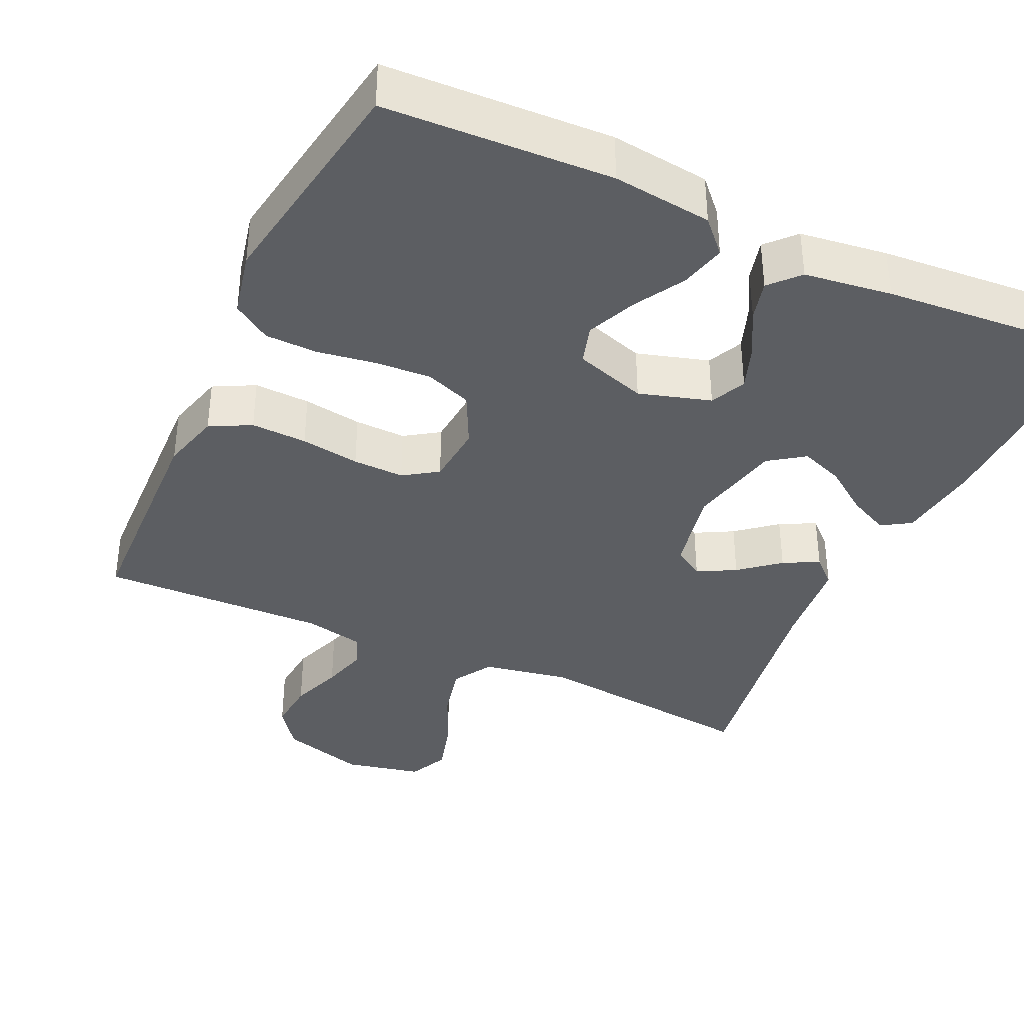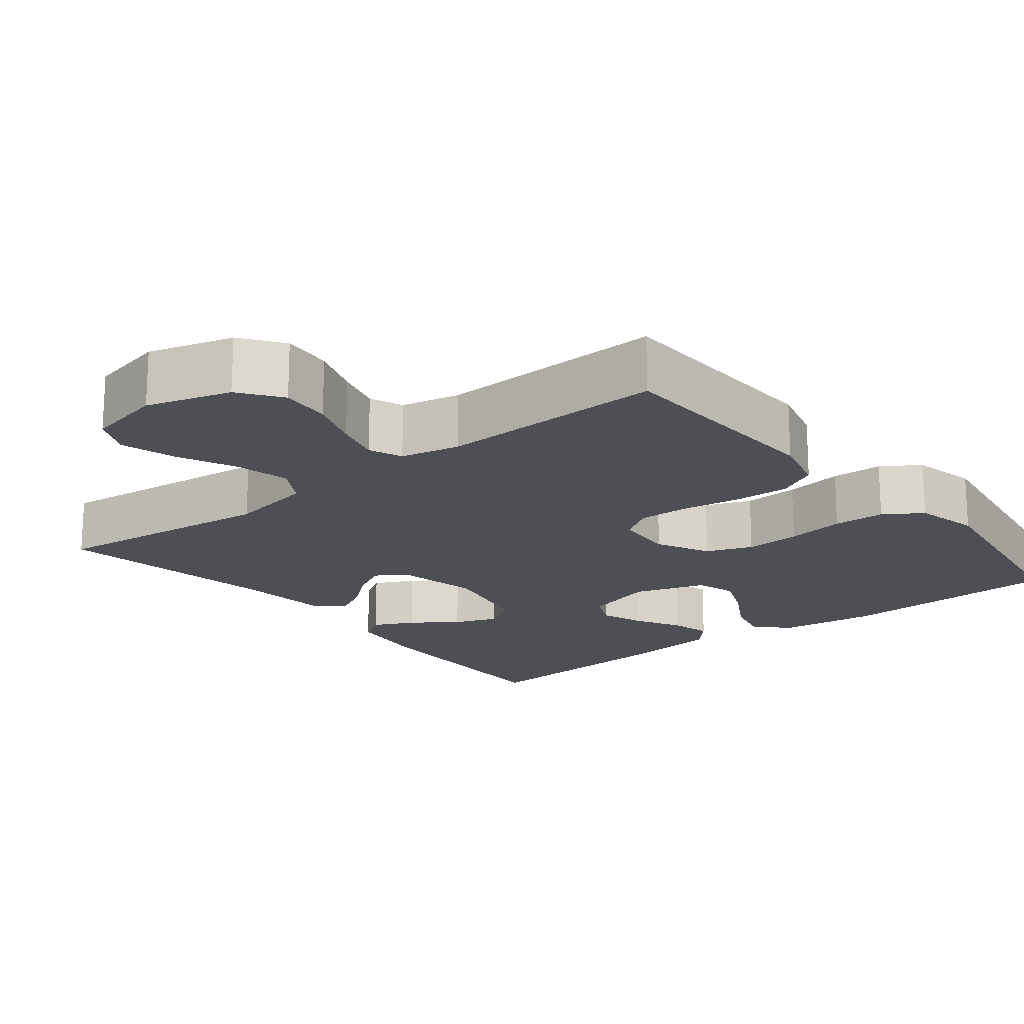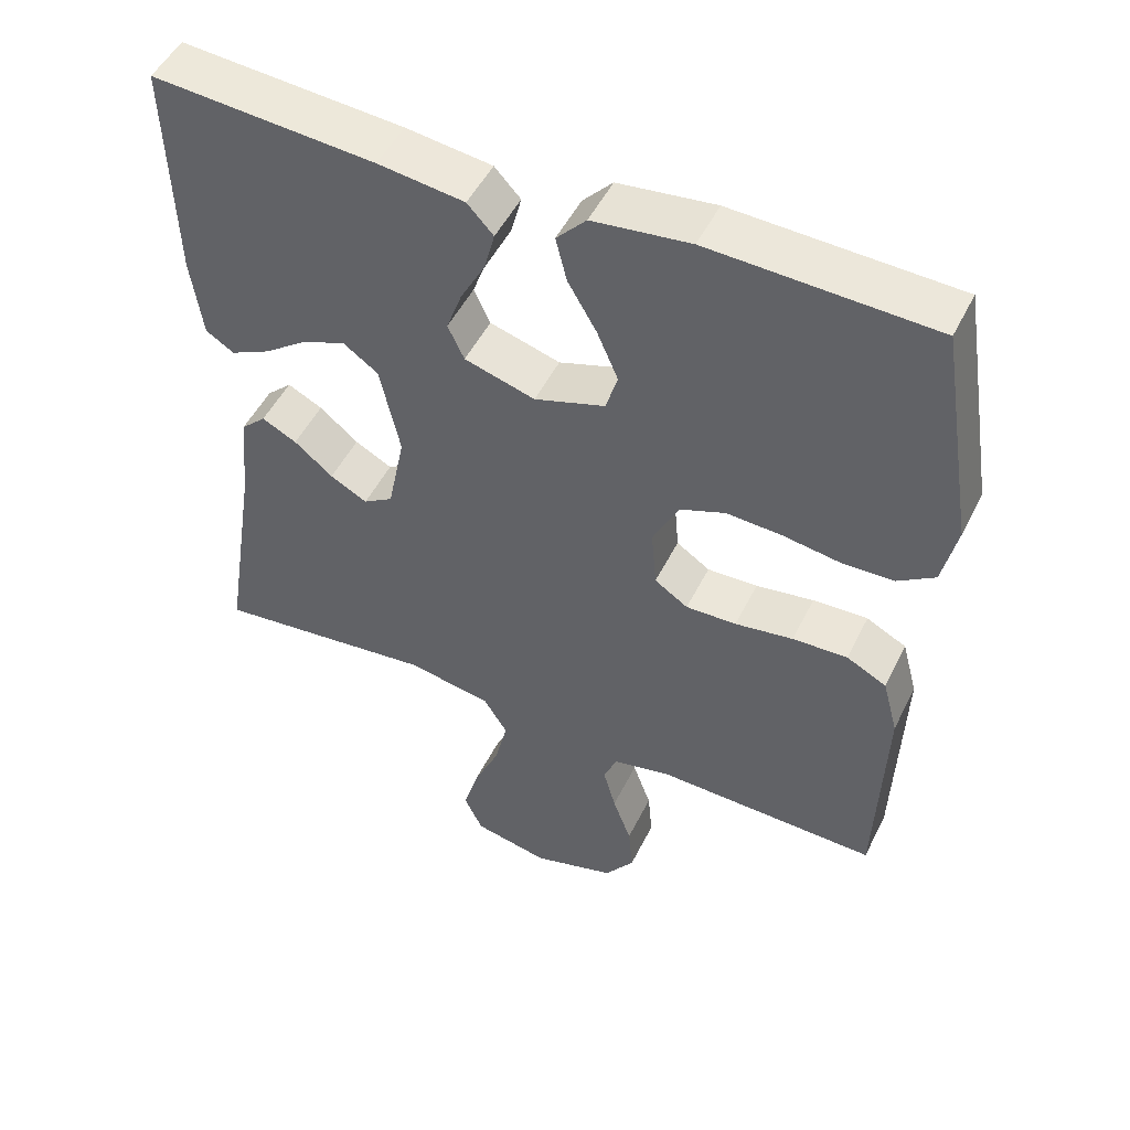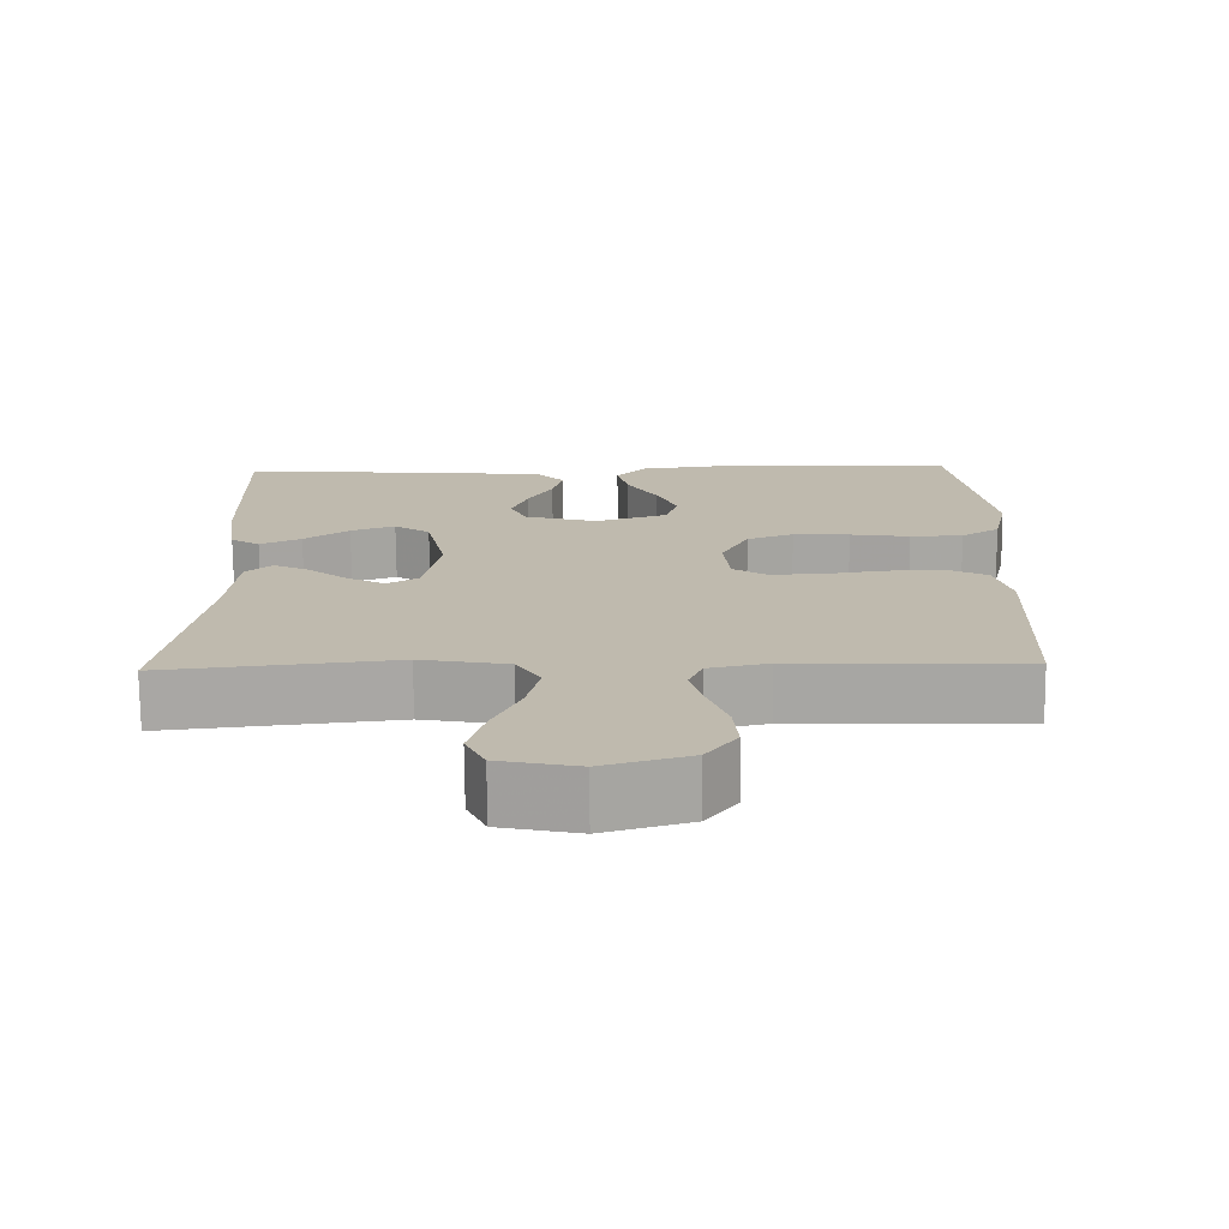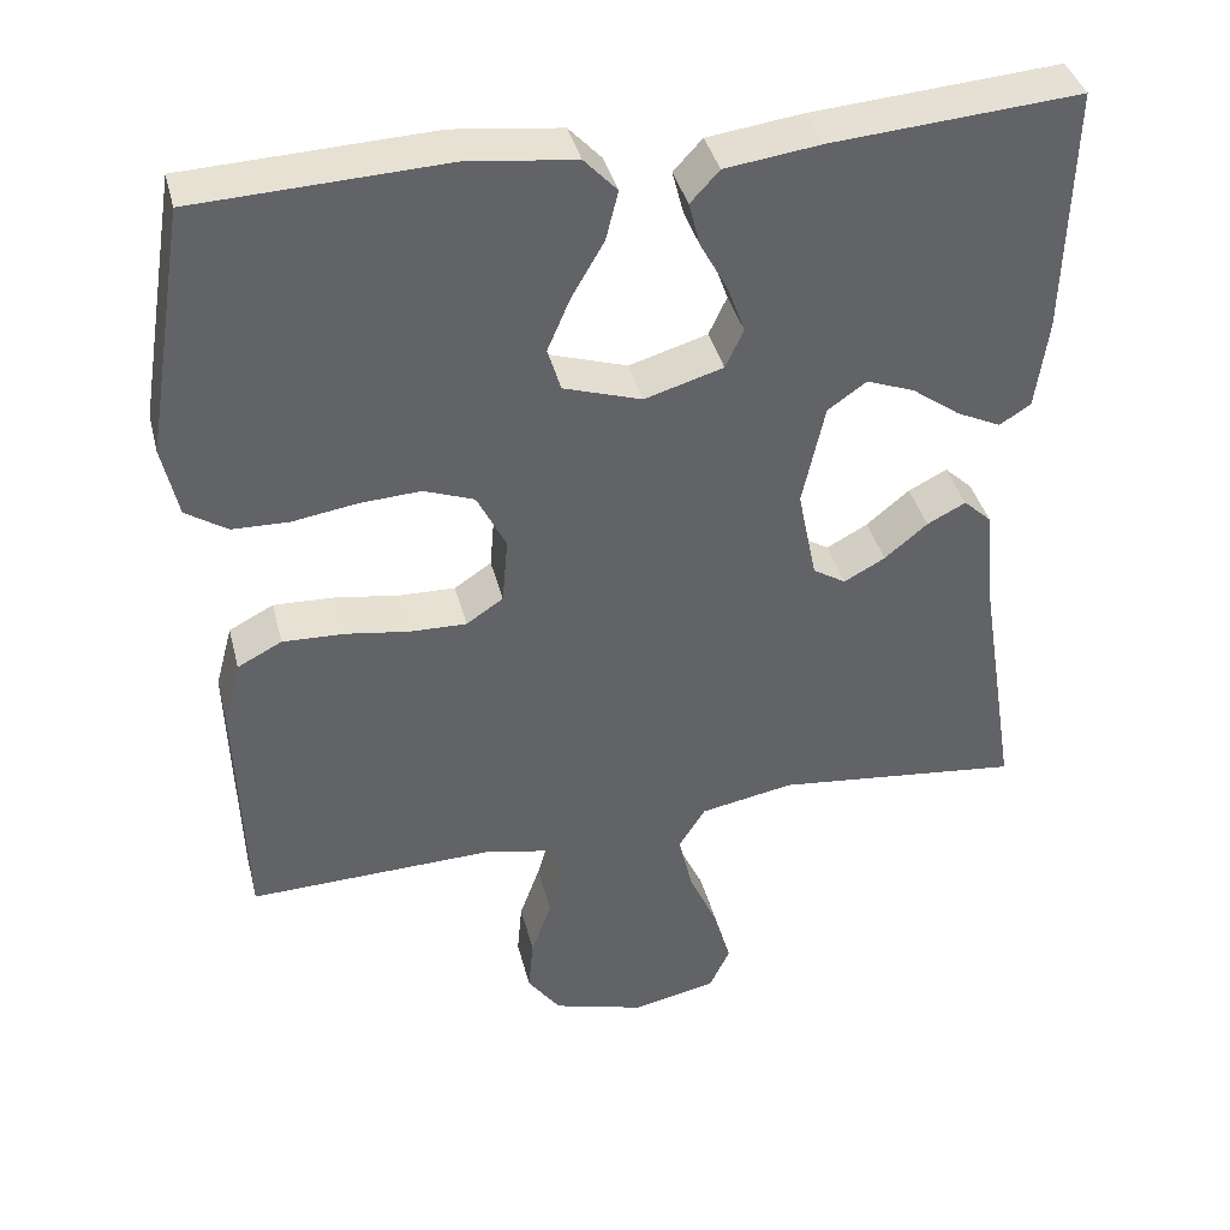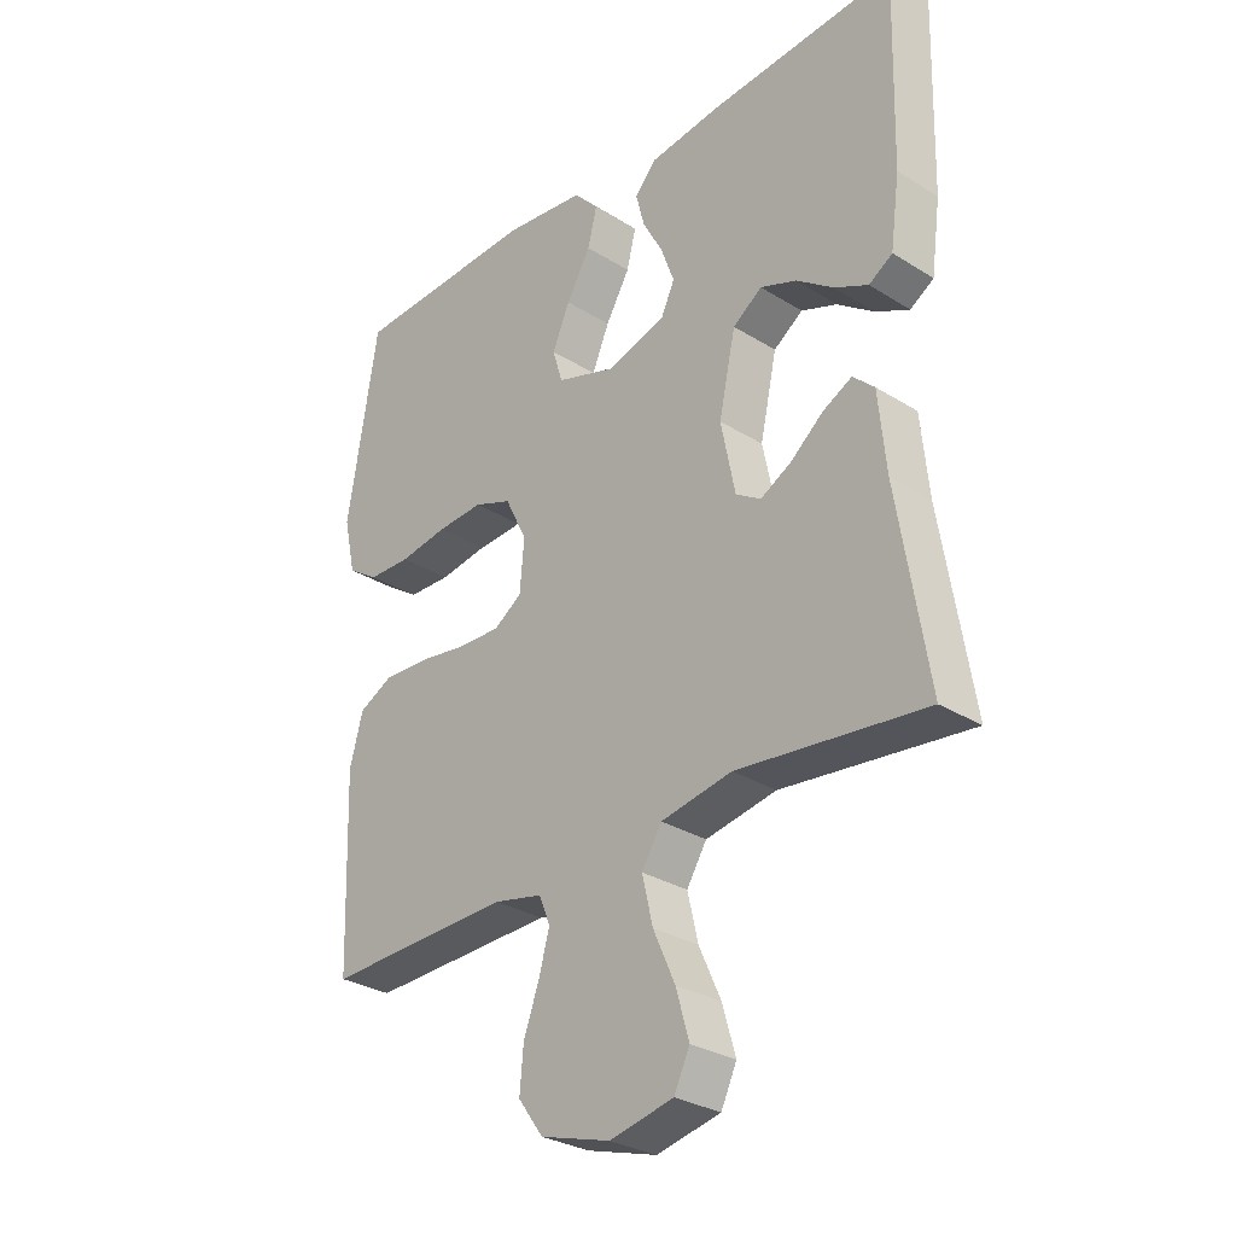
<metadata>
{"format":"obj","ext":"obj","renderer":"f3d","projection":"perspective","resolution":1024,"background":"white","views":[{"elev":-37.7,"azim":-24.7,"up":"+Y"},{"elev":-18.4,"azim":-141.3,"up":"+Y"},{"elev":50.0,"azim":-154.3,"up":"+Z"},{"elev":-74.3,"azim":-179.5,"up":"+Z"},{"elev":39.4,"azim":-14.0,"up":"+Z"},{"elev":-29.8,"azim":47.6,"up":"+Z"}]}
</metadata>
<code>
v 0.5 0.07 -0.5
v 0.2 0.07 -0.466
v 0.086 0.07 -0.487
v 0.054 0.07 -0.539
v 0.071 0.07 -0.612
v 0.106 0.07 -0.69
v 0.127 0.07 -0.763
v 0.102 0.07 -0.816
v 0 0.07 -0.838
v -0.112 0.07 -0.805
v -0.152 0.07 -0.75
v -0.146 0.07 -0.683
v -0.121 0.07 -0.614
v -0.104 0.07 -0.553
v -0.122 0.07 -0.509
v -0.2 0.07 -0.492
v -0.5 0.07 -0.5
v -0.51 0.07 -0.2
v -0.489 0.07 -0.122
v -0.435 0.07 -0.094
v -0.361 0.07 -0.097
v -0.283 0.07 -0.109
v -0.215 0.07 -0.111
v -0.17 0.07 -0.081
v -0.163 0.07 0
v -0.198 0.07 0.071
v -0.259 0.07 0.094
v -0.333 0.07 0.09
v -0.411 0.07 0.078
v -0.48 0.07 0.08
v -0.53 0.07 0.113
v -0.549 0.07 0.2
v -0.5 0.07 0.5
v -0.2 0.07 0.512
v -0.069 0.07 0.496
v -0.029 0.07 0.453
v -0.044 0.07 0.393
v -0.083 0.07 0.326
v -0.111 0.07 0.261
v -0.095 0.07 0.208
v 0 0.07 0.177
v 0.095 0.07 0.205
v 0.117 0.07 0.252
v 0.096 0.07 0.31
v 0.063 0.07 0.371
v 0.049 0.07 0.425
v 0.084 0.07 0.463
v 0.2 0.07 0.478
v 0.5 0.07 0.5
v 0.492 0.07 0.2
v 0.477 0.07 0.09
v 0.439 0.07 0.066
v 0.385 0.07 0.092
v 0.326 0.07 0.135
v 0.268 0.07 0.157
v 0.221 0.07 0.124
v 0.194 0.07 0
v 0.217 0.07 -0.113
v 0.257 0.07 -0.138
v 0.307 0.07 -0.111
v 0.359 0.07 -0.068
v 0.406 0.07 -0.044
v 0.44 0.07 -0.076
v 0.452 0.07 -0.2
v 0.5 0 -0.5
v 0.2 0 -0.466
v 0.086 0 -0.487
v 0.054 0 -0.539
v 0.071 0 -0.612
v 0.106 0 -0.69
v 0.127 0 -0.763
v 0.102 0 -0.816
v 0 0 -0.838
v -0.112 0 -0.805
v -0.152 0 -0.75
v -0.146 0 -0.683
v -0.121 0 -0.614
v -0.104 0 -0.553
v -0.122 0 -0.509
v -0.2 0 -0.492
v -0.5 0 -0.5
v -0.51 0 -0.2
v -0.489 0 -0.122
v -0.435 0 -0.094
v -0.361 0 -0.097
v -0.283 0 -0.109
v -0.215 0 -0.111
v -0.17 0 -0.081
v -0.163 0 0
v -0.198 0 0.071
v -0.259 0 0.094
v -0.333 0 0.09
v -0.411 0 0.078
v -0.48 0 0.08
v -0.53 0 0.113
v -0.549 0 0.2
v -0.5 0 0.5
v -0.2 0 0.512
v -0.069 0 0.496
v -0.029 0 0.453
v -0.044 0 0.393
v -0.083 0 0.326
v -0.111 0 0.261
v -0.095 0 0.208
v 0 0 0.177
v 0.095 0 0.205
v 0.117 0 0.252
v 0.096 0 0.31
v 0.063 0 0.371
v 0.049 0 0.425
v 0.084 0 0.463
v 0.2 0 0.478
v 0.5 0 0.5
v 0.492 0 0.2
v 0.477 0 0.09
v 0.439 0 0.066
v 0.385 0 0.092
v 0.326 0 0.135
v 0.268 0 0.157
v 0.221 0 0.124
v 0.194 0 0
v 0.217 0 -0.113
v 0.257 0 -0.138
v 0.307 0 -0.111
v 0.359 0 -0.068
v 0.406 0 -0.044
v 0.44 0 -0.076
v 0.452 0 -0.2
f 62 63 64
f 61 62 64
f 60 61 64
f 64 1 2
f 60 64 2
f 59 60 2
f 58 59 2 3
f 57 58 3 4
f 56 57 4
f 52 53 54
f 51 52 54
f 50 51 54
f 49 50 54
f 48 49 54
f 47 48 54
f 46 47 54
f 45 46 54
f 44 45 54
f 43 44 54 55
f 42 43 55 56
f 36 37 38
f 35 36 38
f 34 35 38
f 33 34 38
f 32 33 38
f 31 32 38
f 30 31 38
f 29 30 38
f 28 29 38
f 27 28 38 39
f 26 27 39 40
f 20 21 22
f 19 20 22
f 18 19 22
f 17 18 22
f 16 17 22
f 15 16 22 23
f 14 15 23 24
f 11 12 13
f 10 11 13
f 9 10 13
f 8 9 13
f 7 8 13
f 6 7 13
f 5 6 13
f 4 5 13 14
f 14 24 25
f 4 14 25
f 56 4 25
f 42 56 25
f 41 42 25
f 25 26 40 41
f 128 127 126
f 128 126 125
f 128 125 124
f 66 65 128
f 66 128 124
f 66 124 123
f 67 66 123 122
f 68 67 122 121
f 68 121 120
f 118 117 116
f 118 116 115
f 118 115 114
f 118 114 113
f 118 113 112
f 118 112 111
f 118 111 110
f 118 110 109
f 118 109 108
f 119 118 108 107
f 120 119 107 106
f 102 101 100
f 102 100 99
f 102 99 98
f 102 98 97
f 102 97 96
f 102 96 95
f 102 95 94
f 102 94 93
f 102 93 92
f 103 102 92 91
f 104 103 91 90
f 86 85 84
f 86 84 83
f 86 83 82
f 86 82 81
f 86 81 80
f 87 86 80 79
f 88 87 79 78
f 77 76 75
f 77 75 74
f 77 74 73
f 77 73 72
f 77 72 71
f 77 71 70
f 77 70 69
f 78 77 69 68
f 89 88 78
f 89 78 68
f 89 68 120
f 89 120 106
f 89 106 105
f 105 104 90 89
f 1 65 66 2
f 2 66 67 3
f 3 67 68 4
f 4 68 69 5
f 5 69 70 6
f 6 70 71 7
f 7 71 72 8
f 8 72 73 9
f 9 73 74 10
f 10 74 75 11
f 11 75 76 12
f 12 76 77 13
f 13 77 78 14
f 14 78 79 15
f 15 79 80 16
f 16 80 81 17
f 17 81 82 18
f 18 82 83 19
f 19 83 84 20
f 20 84 85 21
f 21 85 86 22
f 22 86 87 23
f 23 87 88 24
f 24 88 89 25
f 25 89 90 26
f 26 90 91 27
f 27 91 92 28
f 28 92 93 29
f 29 93 94 30
f 30 94 95 31
f 31 95 96 32
f 32 96 97 33
f 33 97 98 34
f 34 98 99 35
f 35 99 100 36
f 36 100 101 37
f 37 101 102 38
f 38 102 103 39
f 39 103 104 40
f 40 104 105 41
f 41 105 106 42
f 42 106 107 43
f 43 107 108 44
f 44 108 109 45
f 45 109 110 46
f 46 110 111 47
f 47 111 112 48
f 48 112 113 49
f 49 113 114 50
f 50 114 115 51
f 51 115 116 52
f 52 116 117 53
f 53 117 118 54
f 54 118 119 55
f 55 119 120 56
f 56 120 121 57
f 57 121 122 58
f 58 122 123 59
f 59 123 124 60
f 60 124 125 61
f 61 125 126 62
f 62 126 127 63
f 63 127 128 64
f 64 128 65 1

</code>
